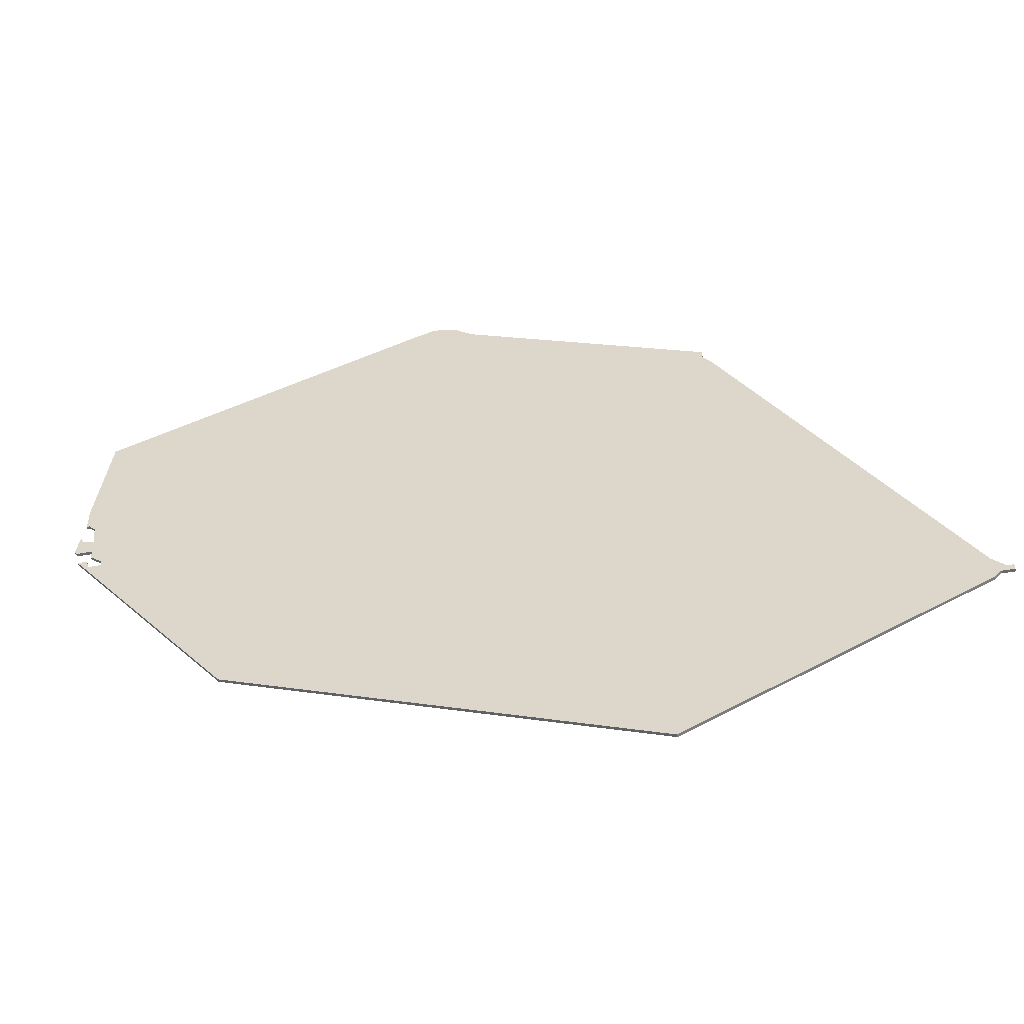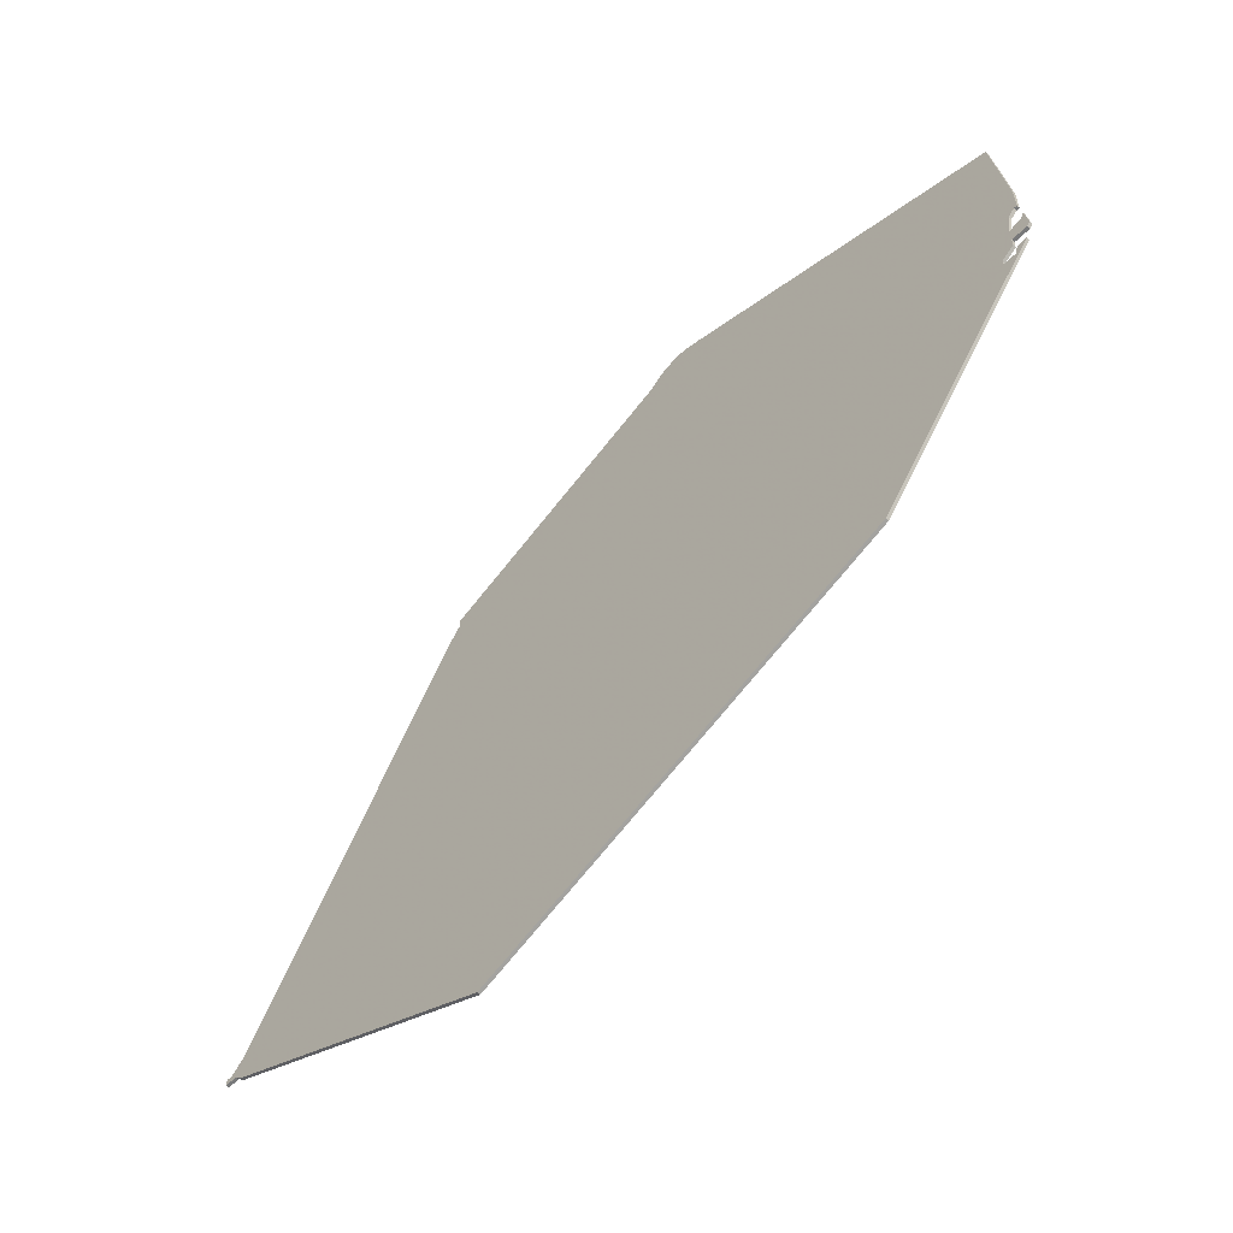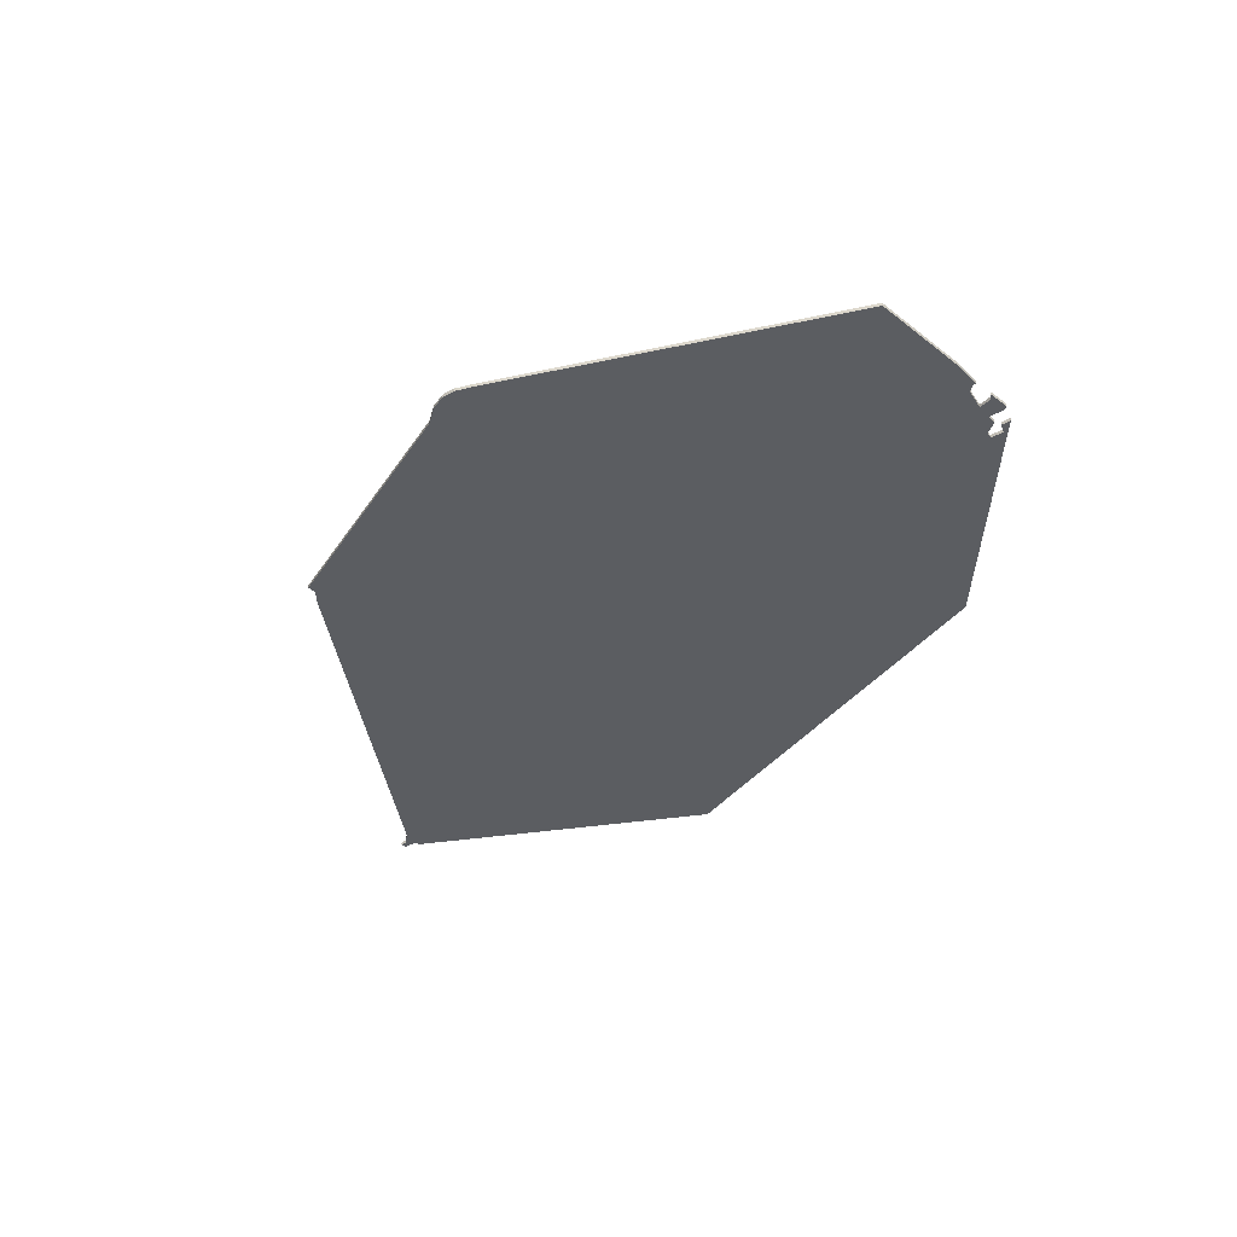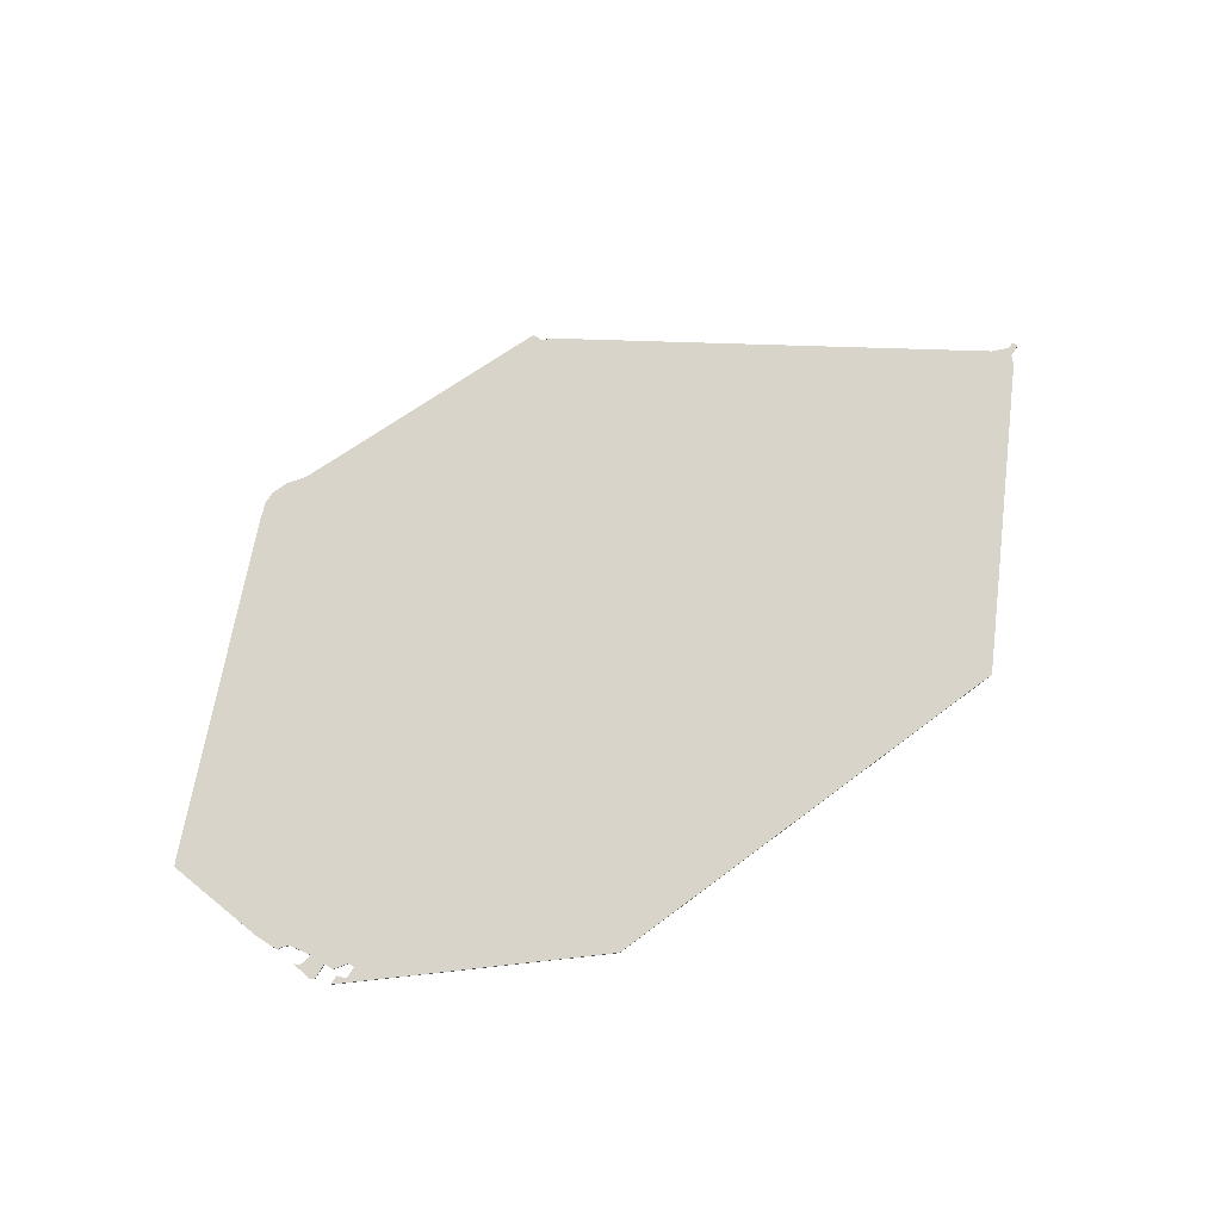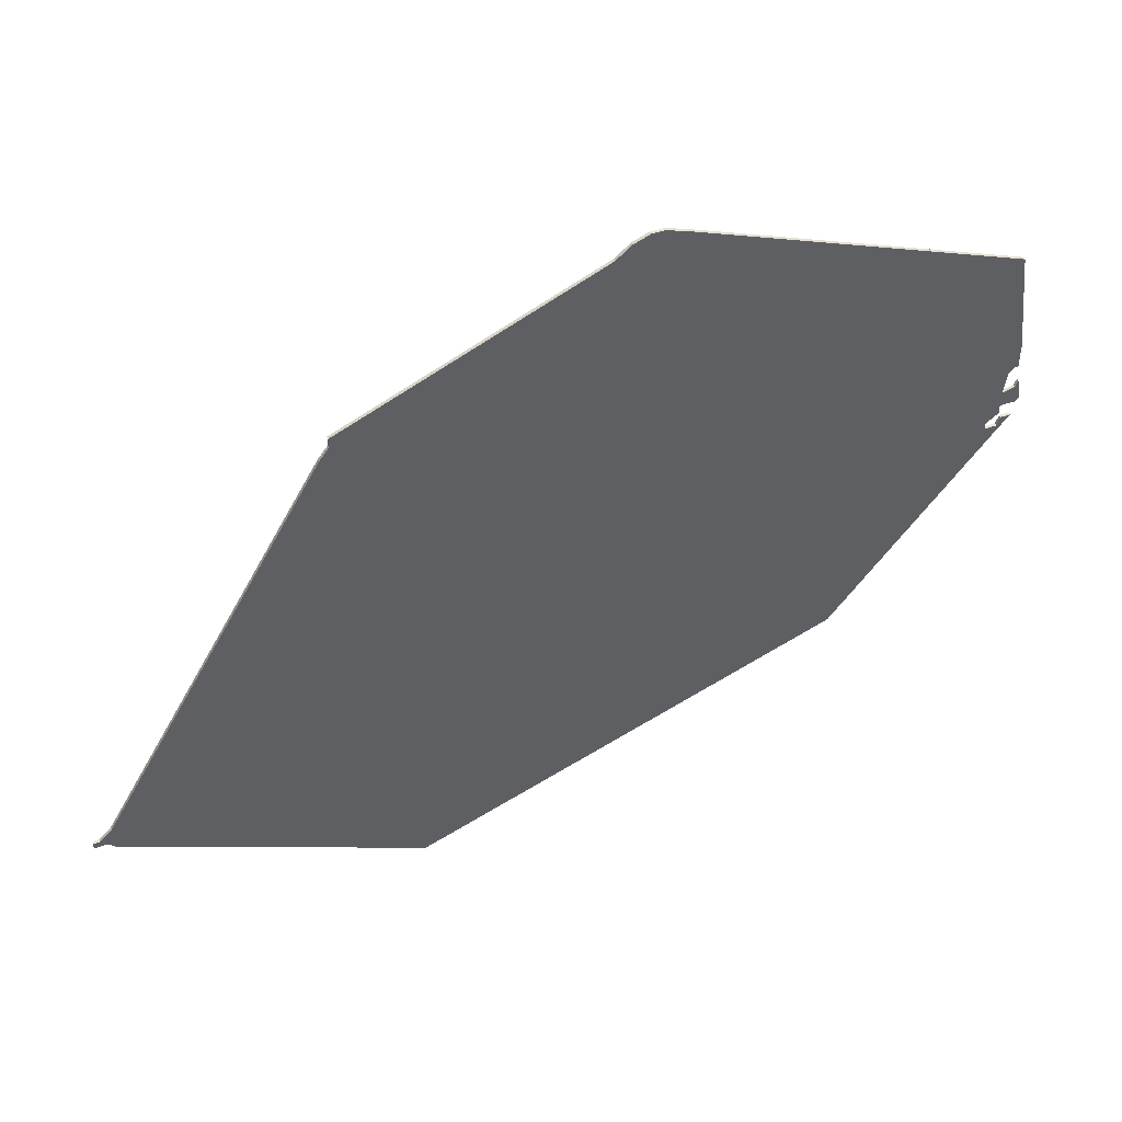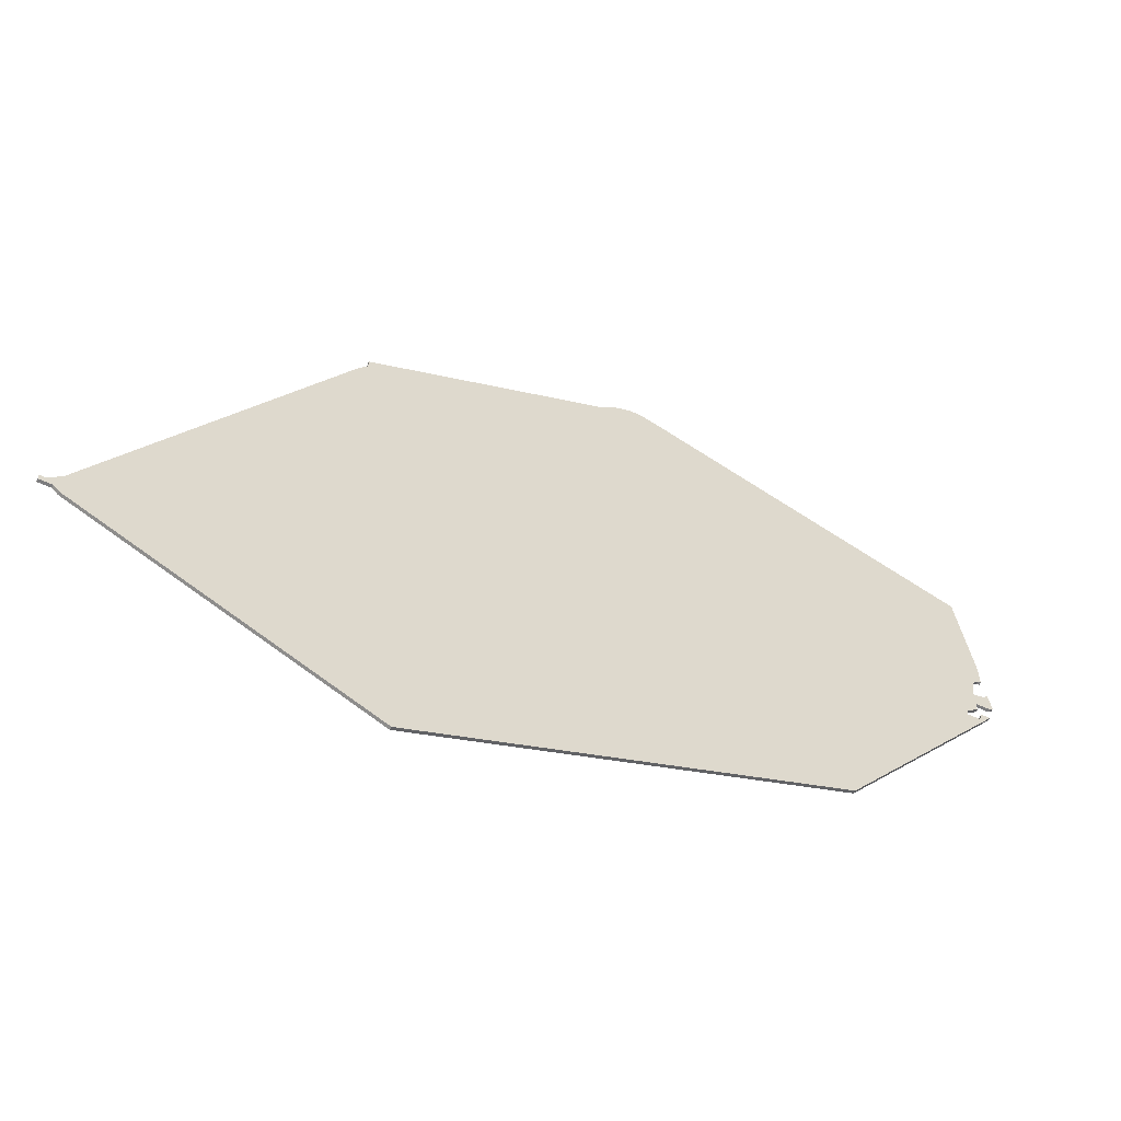
<metadata>
{"format":"obj","ext":"obj","renderer":"f3d","projection":"perspective","resolution":1024,"background":"white","views":[{"elev":-52.5,"azim":11.4,"up":"+Y"},{"elev":-57.7,"azim":-134.2,"up":"+Y"},{"elev":-35.9,"azim":-142.7,"up":"+Z"},{"elev":75.0,"azim":-57.8,"up":"+Z"},{"elev":46.0,"azim":158.6,"up":"+Y"},{"elev":-58.9,"azim":154.6,"up":"+Y"}]}
</metadata>
<code>
v 528 -1752 0
v 528 -1752 1
v 759 -1755 0
v 759 -1755 1
v 602 -1588 0
v 602 -1588 1
v 478 -1687 0
v 478 -1687 1
v 478 -1679 0
v 478 -1679 1
v 478 -1624 0
v 478 -1624 1
v 478 -1682 0
v 478 -1682 1
v 478 -1674 0
v 478 -1674 1
v 684 -1630 0
v 684 -1630 1
v 477 -1667 0
v 477 -1667 1
v 477 -1684 0
v 477 -1684 1
v 592 -1582 0
v 592 -1582 1
v 757 -1757 0
v 757 -1757 1
v 475 -1665 0
v 475 -1665 1
v 582 -1584 0
v 582 -1584 1
v 681 -1623 0
v 681 -1623 1
v 681 -1626 0
v 681 -1626 1
v 755 -1759 0
v 755 -1759 1
v 755 -1751 0
v 755 -1751 1
v 474 -1673 0
v 474 -1673 1
v 474 -1665 0
v 474 -1665 1
v 474 -1657 0
v 474 -1657 1
v 474 -1684 0
v 474 -1684 1
v 482 -1685 0
v 482 -1685 1
v 482 -1687 0
v 482 -1687 1
v 597 -1584 0
v 597 -1584 1
v 473 -1679 0
v 473 -1679 1
v 473 -1671 0
v 473 -1671 1
v 588 -1582 0
v 588 -1582 1
v 662 -1804 0
v 662 -1804 1
v 472 -1678 0
v 472 -1678 1
v 761 -1755 0
v 761 -1755 1
v 761 -1757 0
v 761 -1757 1
f 7 45 21
f 53 61 39
f 1 7 49
f 13 9 47
f 15 47 9
f 7 1 45
f 9 53 15
f 61 55 39
f 27 41 43
f 47 15 19
f 27 43 19
f 11 19 43
f 11 29 19
f 15 53 39
f 37 35 59
f 37 59 17
f 1 17 59
f 37 25 35
f 3 65 25
f 65 3 63
f 37 3 25
f 19 29 47
f 29 57 51
f 57 23 51
f 29 1 47
f 1 5 33
f 29 51 5
f 33 5 31
f 5 1 29
f 1 33 17
f 49 47 1
f 22 46 8
f 40 62 54
f 50 8 2
f 48 10 14
f 10 48 16
f 46 2 8
f 16 54 10
f 40 56 62
f 44 42 28
f 20 16 48
f 20 44 28
f 44 20 12
f 20 30 12
f 40 54 16
f 60 36 38
f 18 60 38
f 60 18 2
f 36 26 38
f 26 66 4
f 64 4 66
f 26 4 38
f 48 30 20
f 52 58 30
f 52 24 58
f 48 2 30
f 34 6 2
f 6 52 30
f 32 6 34
f 30 2 6
f 18 34 2
f 2 48 50
f 62 56 61
f 61 56 55
f 54 62 53
f 53 62 61
f 10 54 9
f 9 54 53
f 14 10 13
f 13 10 9
f 48 14 47
f 47 14 13
f 50 48 49
f 49 48 47
f 8 50 7
f 7 50 49
f 22 8 21
f 21 8 7
f 46 22 45
f 45 22 21
f 2 46 1
f 1 46 45
f 60 2 59
f 59 2 1
f 36 60 35
f 35 60 59
f 26 36 25
f 25 36 35
f 66 26 65
f 65 26 25
f 64 66 63
f 63 66 65
f 4 64 3
f 3 64 63
f 38 4 37
f 37 4 3
f 18 38 17
f 17 38 37
f 34 18 33
f 33 18 17
f 32 34 31
f 31 34 33
f 6 32 5
f 5 32 31
f 52 6 51
f 51 6 5
f 24 52 23
f 23 52 51
f 58 24 57
f 57 24 23
f 30 58 29
f 29 58 57
f 12 30 11
f 11 30 29
f 44 12 43
f 43 12 11
f 42 44 41
f 41 44 43
f 28 42 27
f 27 42 41
f 20 28 19
f 19 28 27
f 16 20 15
f 15 20 19
f 56 40 55
f 55 40 39
f 40 16 39
f 39 16 15

</code>
